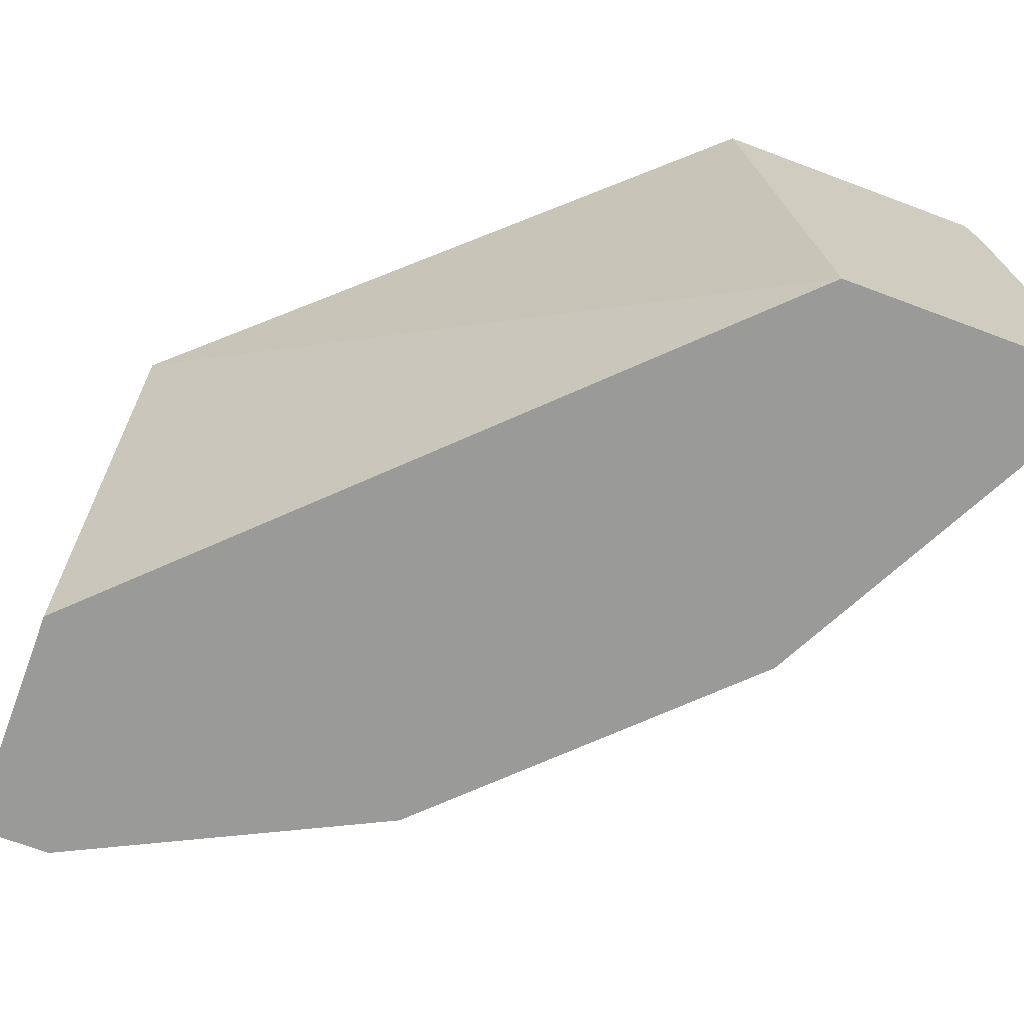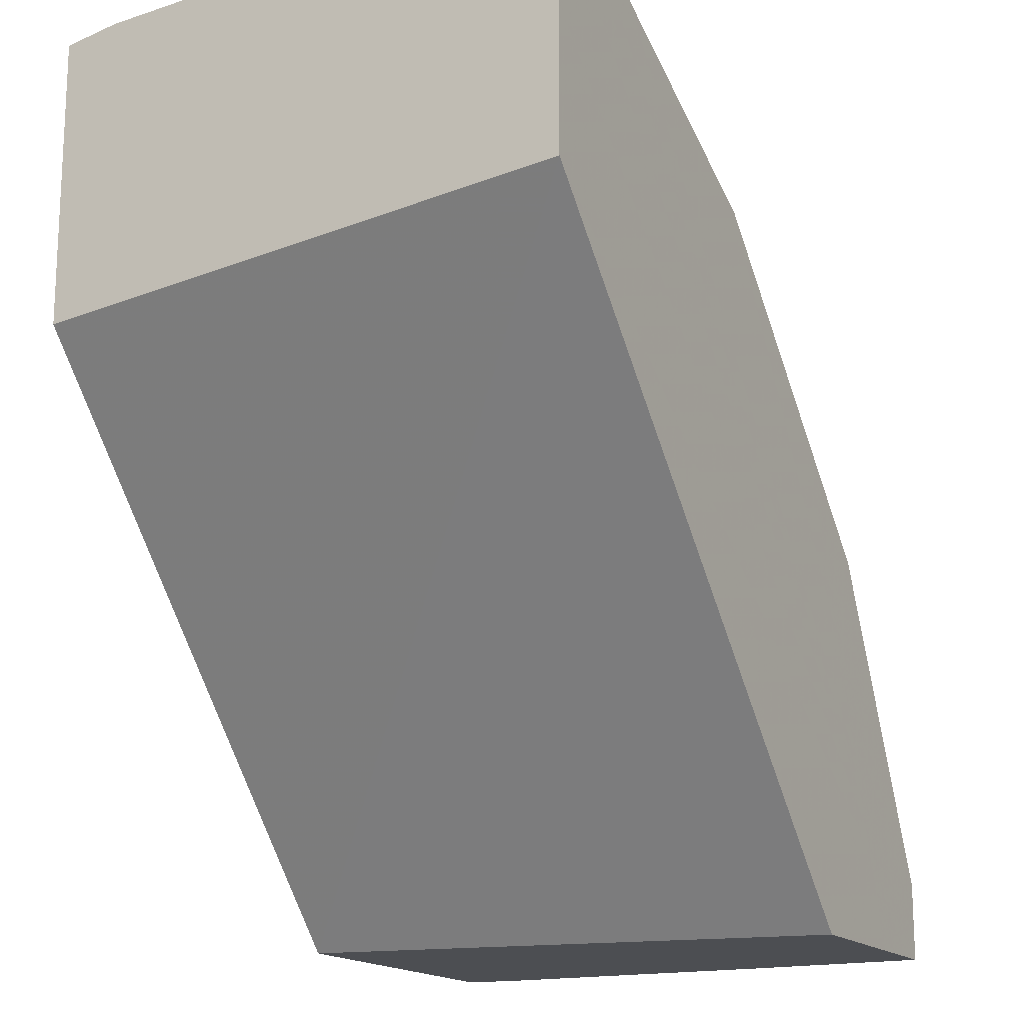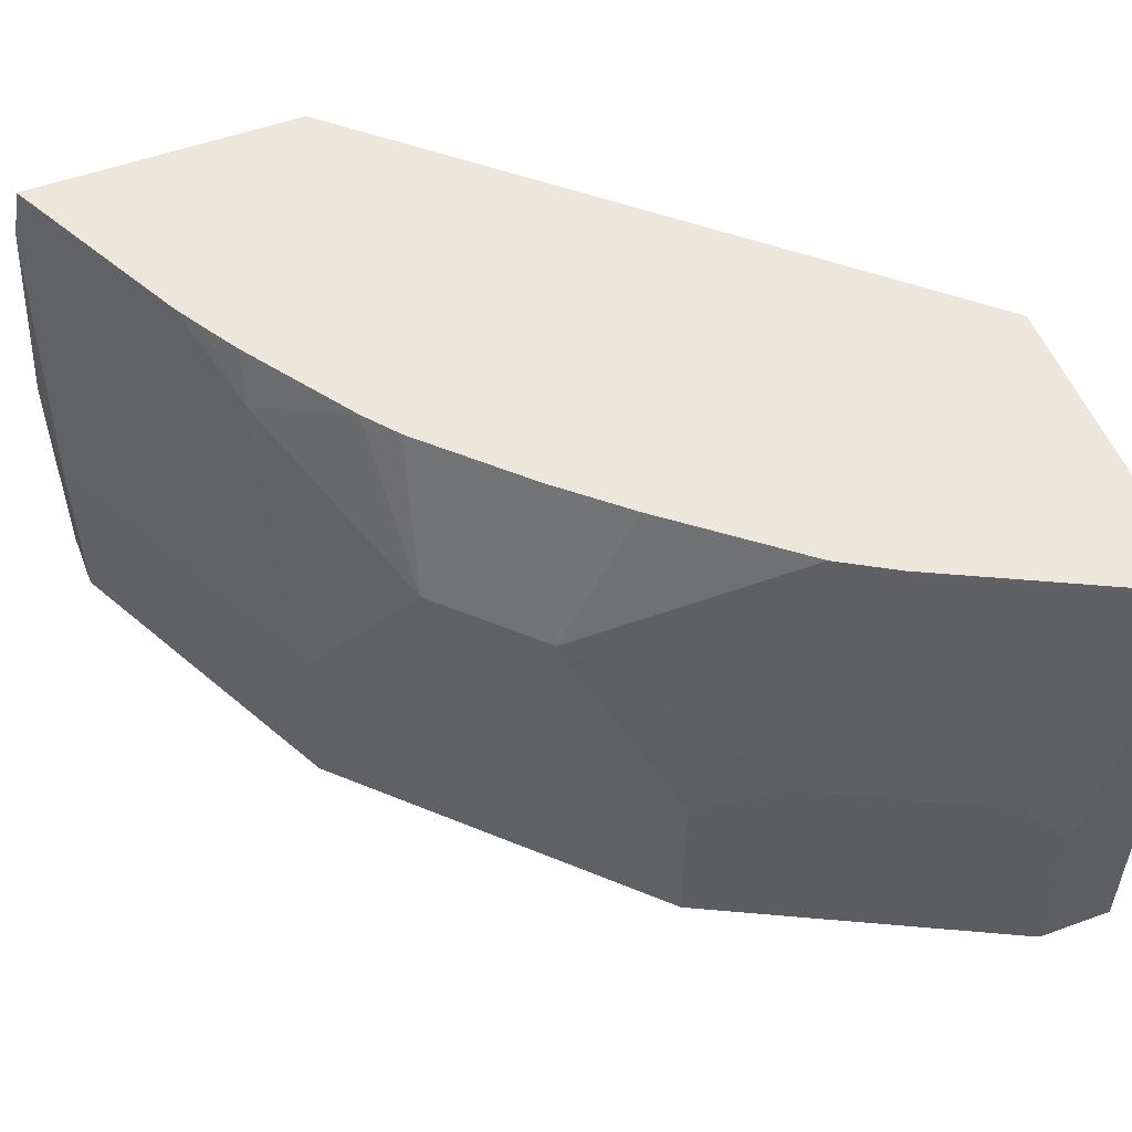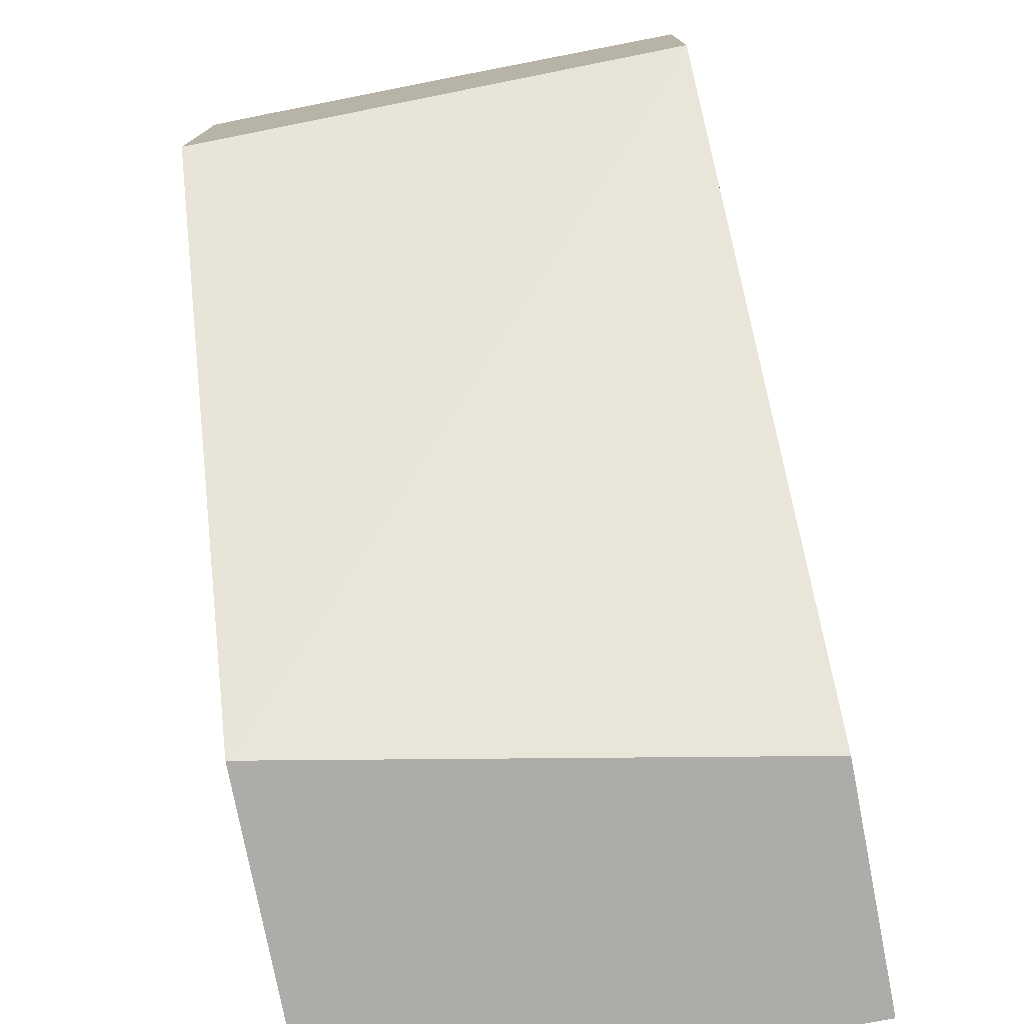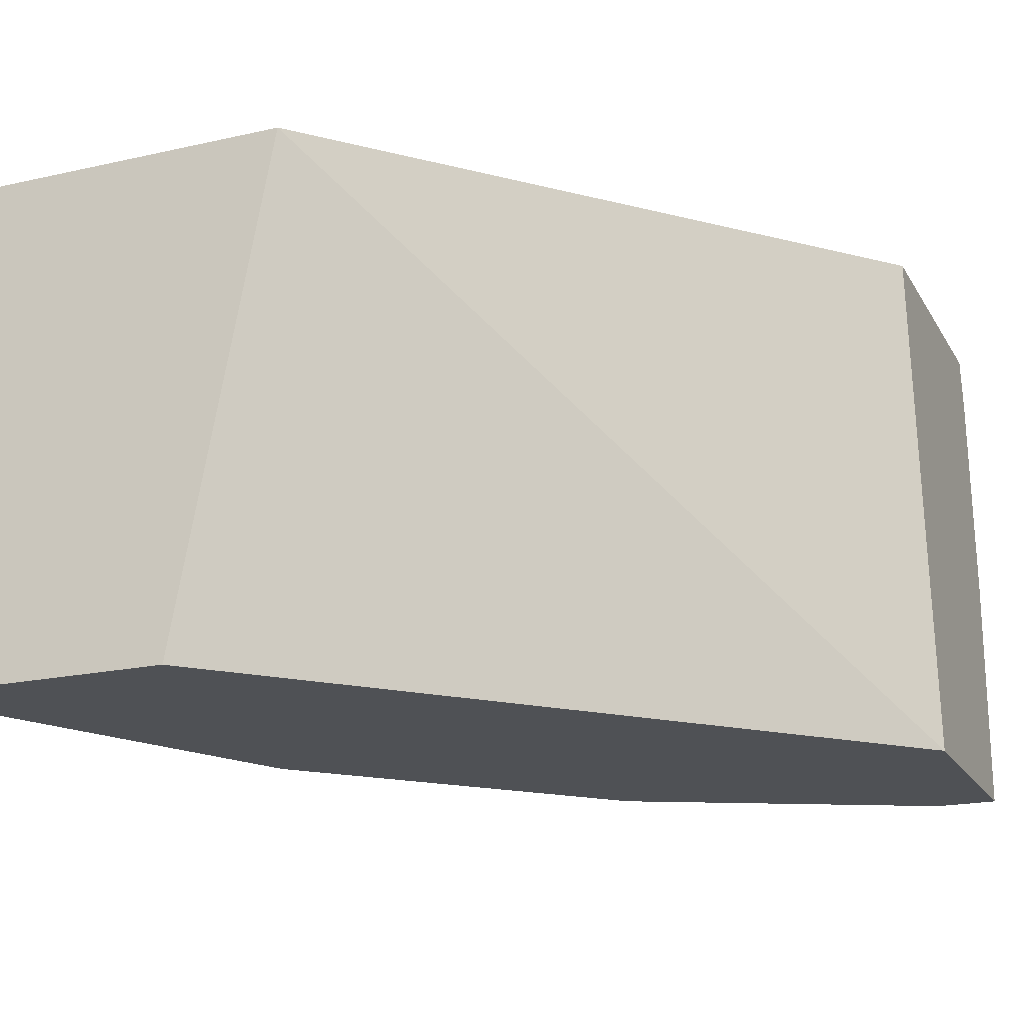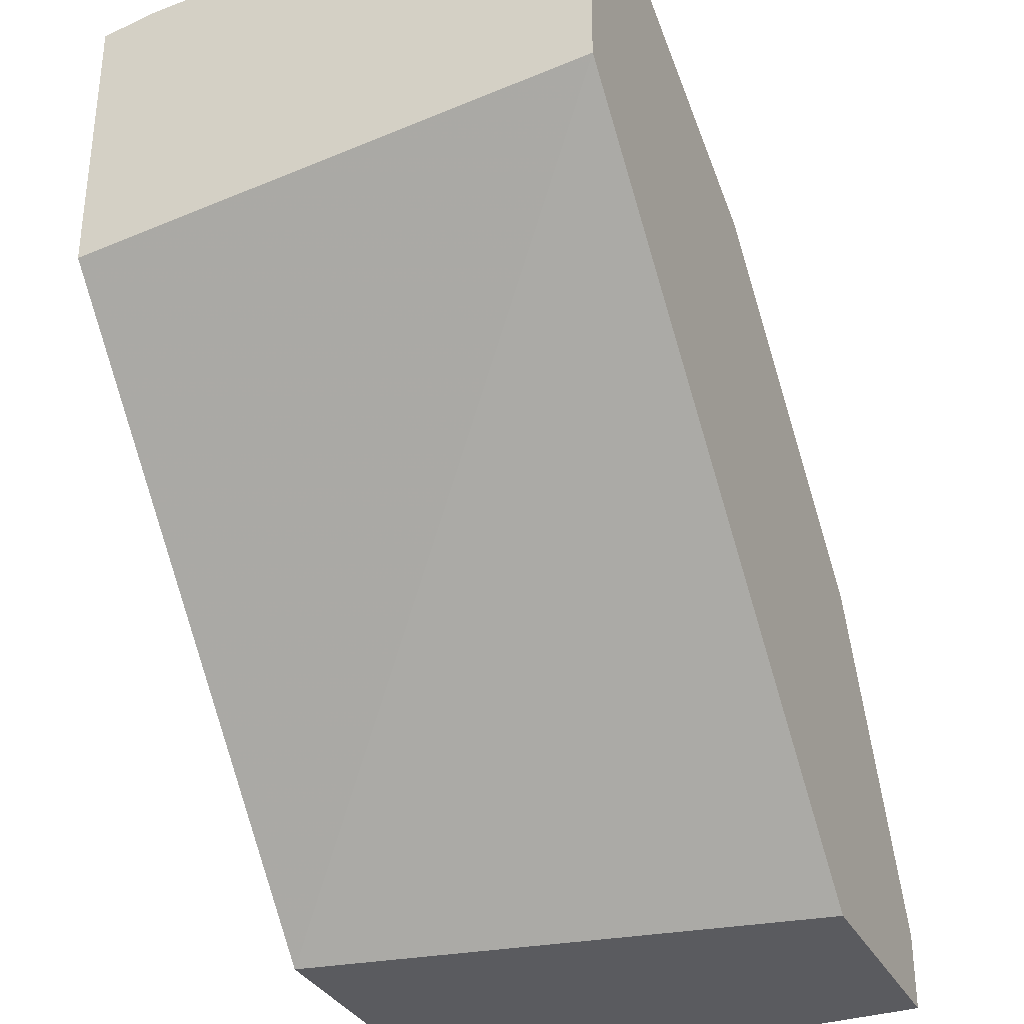
<metadata>
{"format":"obj","ext":"obj","renderer":"f3d","projection":"perspective","resolution":1024,"background":"white","views":[{"elev":-69.2,"azim":69.4,"up":"+Z"},{"elev":-16.6,"azim":117.8,"up":"+Y"},{"elev":53.4,"azim":-111.2,"up":"+Z"},{"elev":-76.6,"azim":100.9,"up":"+Y"},{"elev":-19.8,"azim":22.5,"up":"+Z"},{"elev":-33.3,"azim":114.1,"up":"+Y"}]}
</metadata>
<code>
v -0.717 0.2709 0.001524
v -0.6193 0.2709 0.001524
v -0.717 0.2709 0.0755
v -0.717 0.3019 0.001524
v -0.581 0.2709 0.2098
v -0.3896 0.5033 0.001524
v -0.7137 0.2709 0.1954
v -0.717 0.3019 0.0755
v -0.7165 0.3029 0.001524
v -0.7065 0.2709 0.2098
v -0.3896 0.4805 0.2098
v -0.3896 0.6038 0.001524
v -0.7065 0.2763 0.2098
v -0.7076 0.2831 0.2076
v -0.7076 0.3208 0.09436
v -0.6919 0.3522 0.0755
v -0.6919 0.3522 0.001524
v -0.3896 0.5937 0.2098
v -0.4152 0.6038 0.001524
v -0.3896 0.6038 0.101
v -0.7059 0.2853 0.2098
v -0.6699 0.3585 0.2076
v -0.6699 0.3963 0.09436
v -0.6667 0.4026 0.0755
v -0.6667 0.4026 0.001524
v -0.3896 0.5977 0.1887
v -0.3911 0.593 0.2098
v -0.4152 0.6038 0.0755
v -0.5399 0.5414 0.001524
v -0.6682 0.3608 0.2098
v -0.6557 0.4151 0.1132
v -0.6541 0.4277 0.0755
v -0.6541 0.4277 0.001524
v -0.5032 0.5409 0.1887
v -0.4555 0.5608 0.2098
v -0.541 0.5409 0.0755
v -0.541 0.5409 0.001524
v -0.655 0.3829 0.2098
v -0.6321 0.434 0.1698
v -0.6164 0.4654 0.1509
v -0.5382 0.5087 0.2098
v -0.4935 0.5391 0.2098
v -0.4784 0.5483 0.2098
v -0.4666 0.5552 0.2098
v -0.5786 0.5032 0.1509
v -0.6136 0.4333 0.2098
v -0.5897 0.4599 0.2098
v -0.552 0.4976 0.2098
f 26 28 34
f 24 33 25
f 24 32 33
f 23 30 31
f 23 32 24
f 23 31 32
f 22 30 23
f 20 28 26
f 26 34 27
f 19 29 28
f 14 23 15
f 16 25 17
f 16 24 25
f 16 23 24
f 15 23 16
f 14 22 23
f 14 30 22
f 14 21 30
f 27 34 35
f 13 21 14
f 18 26 27
f 28 29 36
f 34 36 45
f 29 37 36
f 12 28 20
f 41 45 48
f 40 46 47
f 40 48 45
f 40 47 48
f 38 40 39
f 38 46 40
f 36 40 45
f 34 45 41
f 28 36 34
f 34 44 35
f 34 42 43
f 34 41 42
f 32 37 33
f 32 36 37
f 32 40 36
f 31 40 32
f 31 39 40
f 31 38 39
f 30 38 31
f 34 43 44
f 12 19 28
f 7 14 15
f 9 15 16
f 5 6 11
f 4 8 9
f 3 7 8
f 2 6 5
f 1 6 2
f 1 12 6
f 1 19 12
f 1 29 19
f 1 37 29
f 5 11 18
f 1 25 33
f 1 9 17
f 1 4 9
f 1 8 4
f 1 3 8
f 1 7 3
f 1 10 7
f 1 5 10
f 1 2 5
f 9 16 17
f 1 17 25
f 5 18 27
f 1 33 37
f 5 35 44
f 8 15 9
f 5 27 35
f 7 15 8
f 7 13 14
f 7 10 13
f 6 18 11
f 6 20 26
f 6 12 20
f 5 13 10
f 5 21 13
f 6 26 18
f 5 30 21
f 5 38 30
f 5 46 38
f 5 47 46
f 5 48 47
f 5 41 48
f 5 42 41
f 5 43 42
f 5 44 43

</code>
